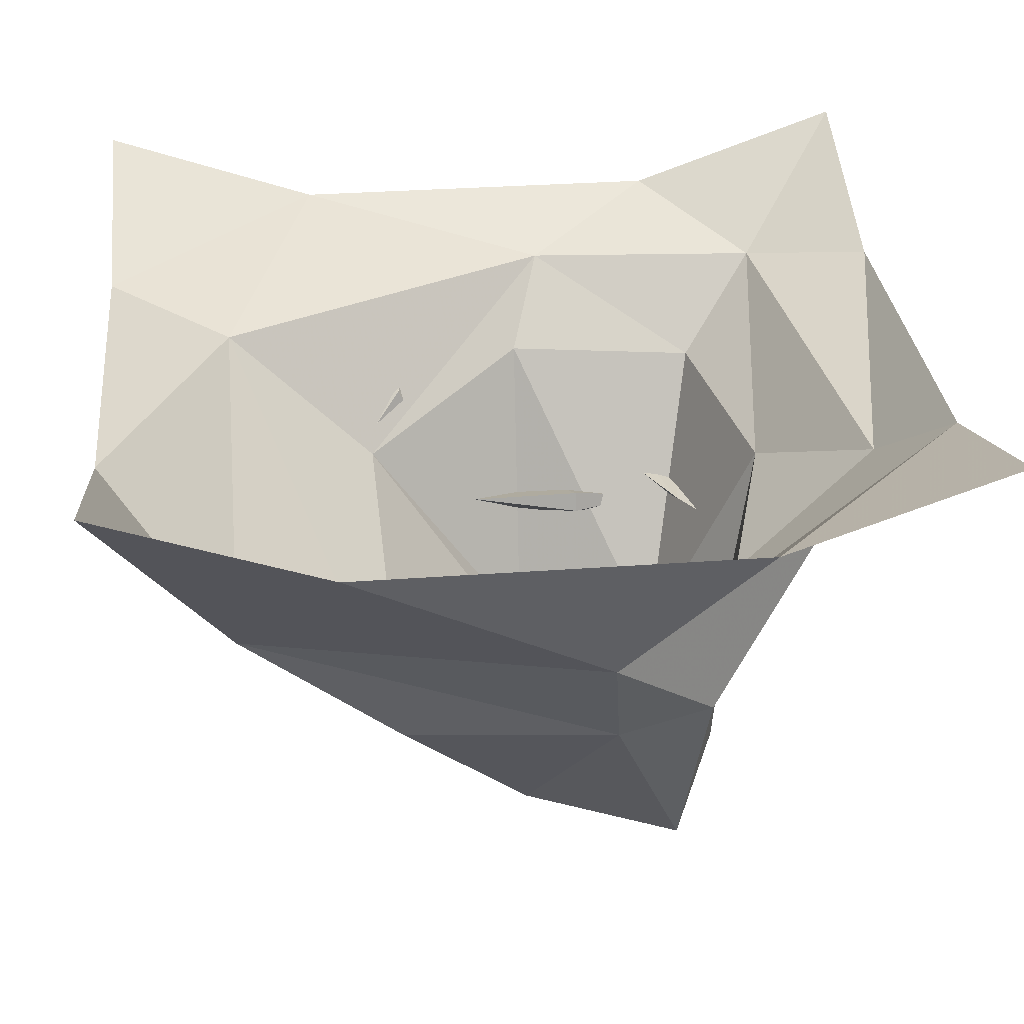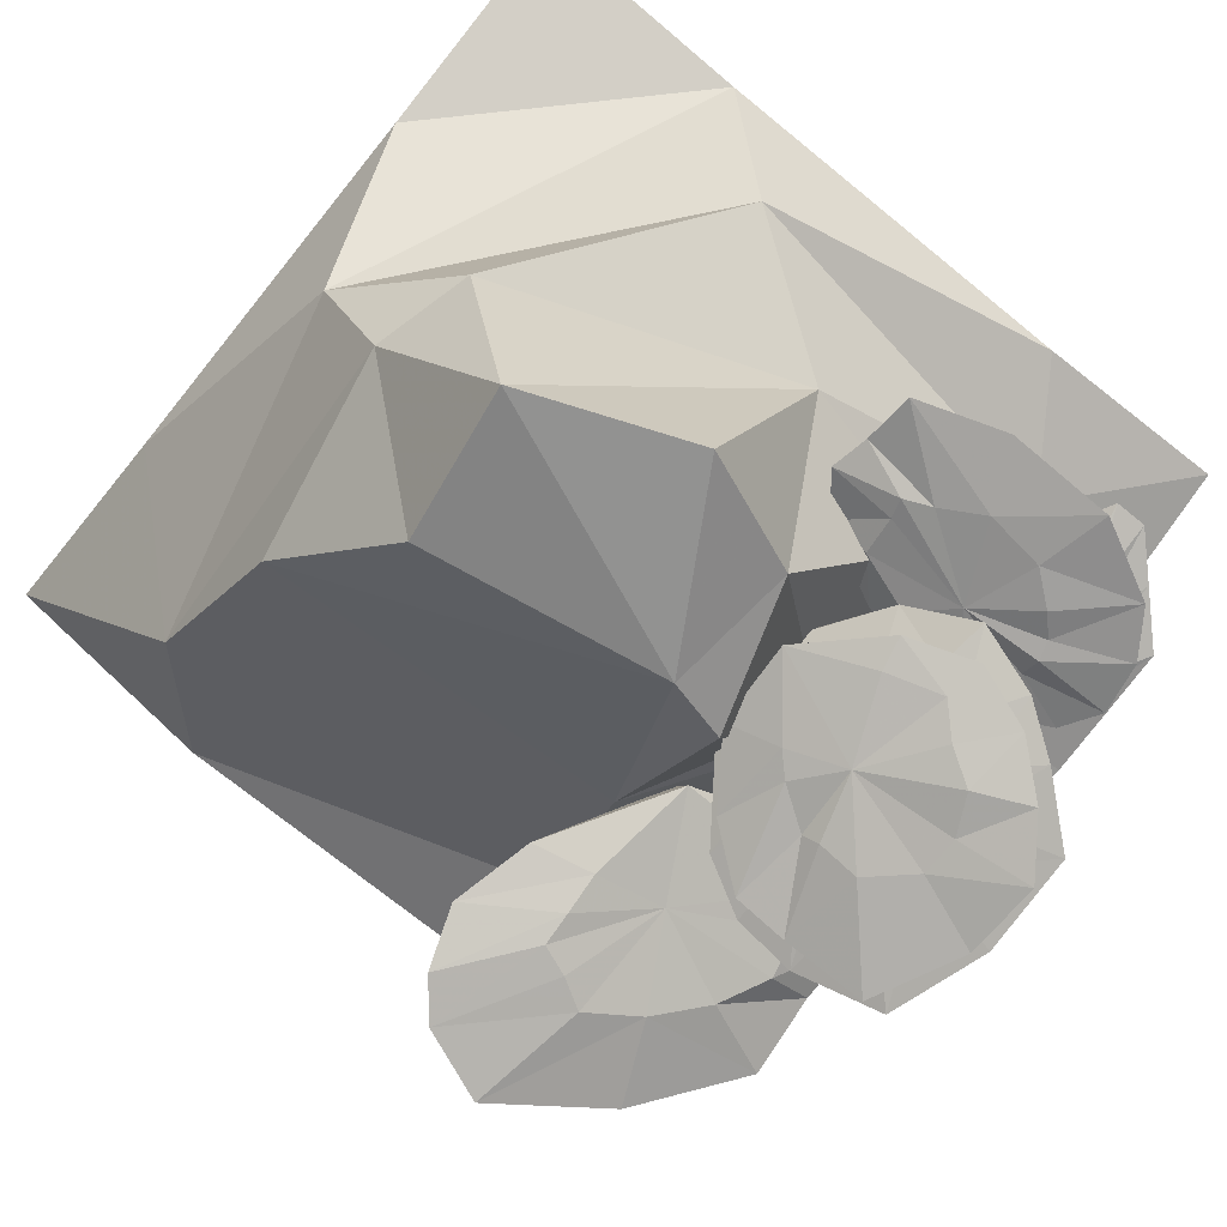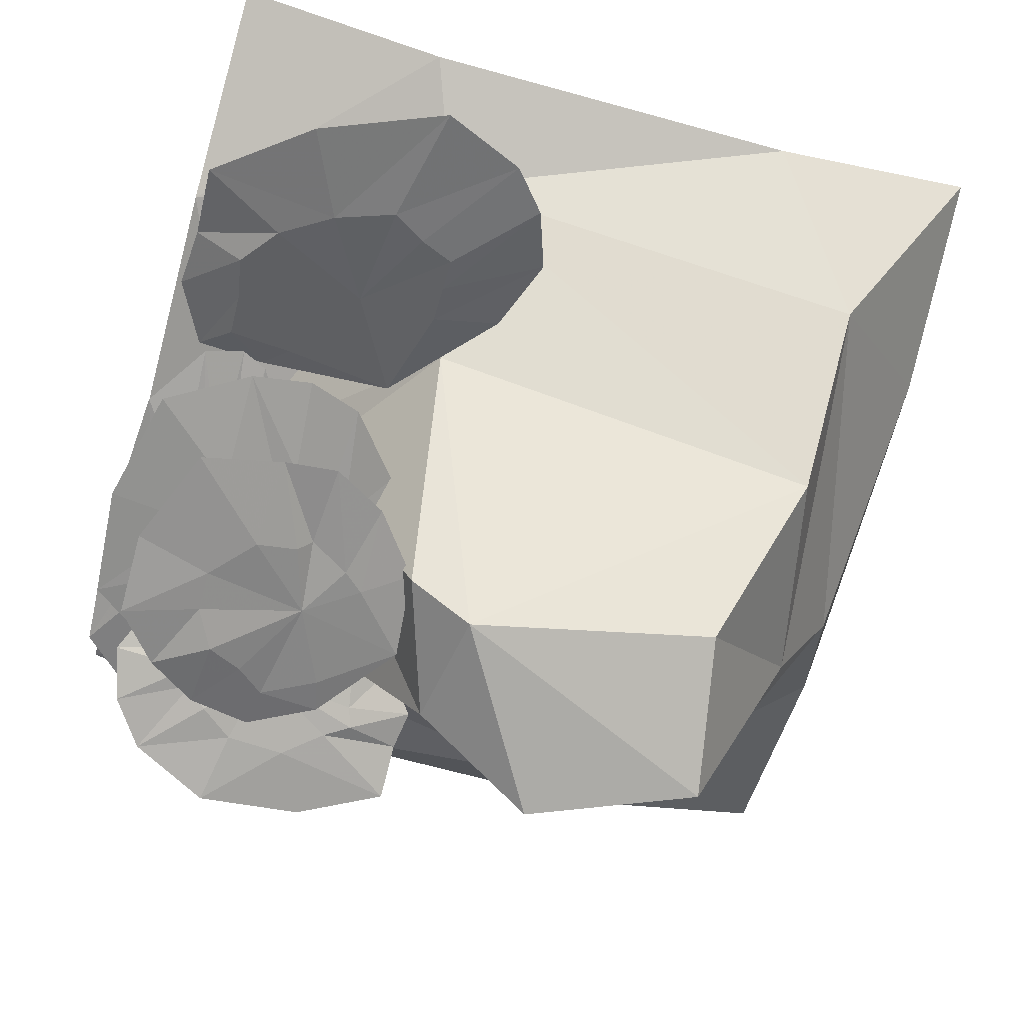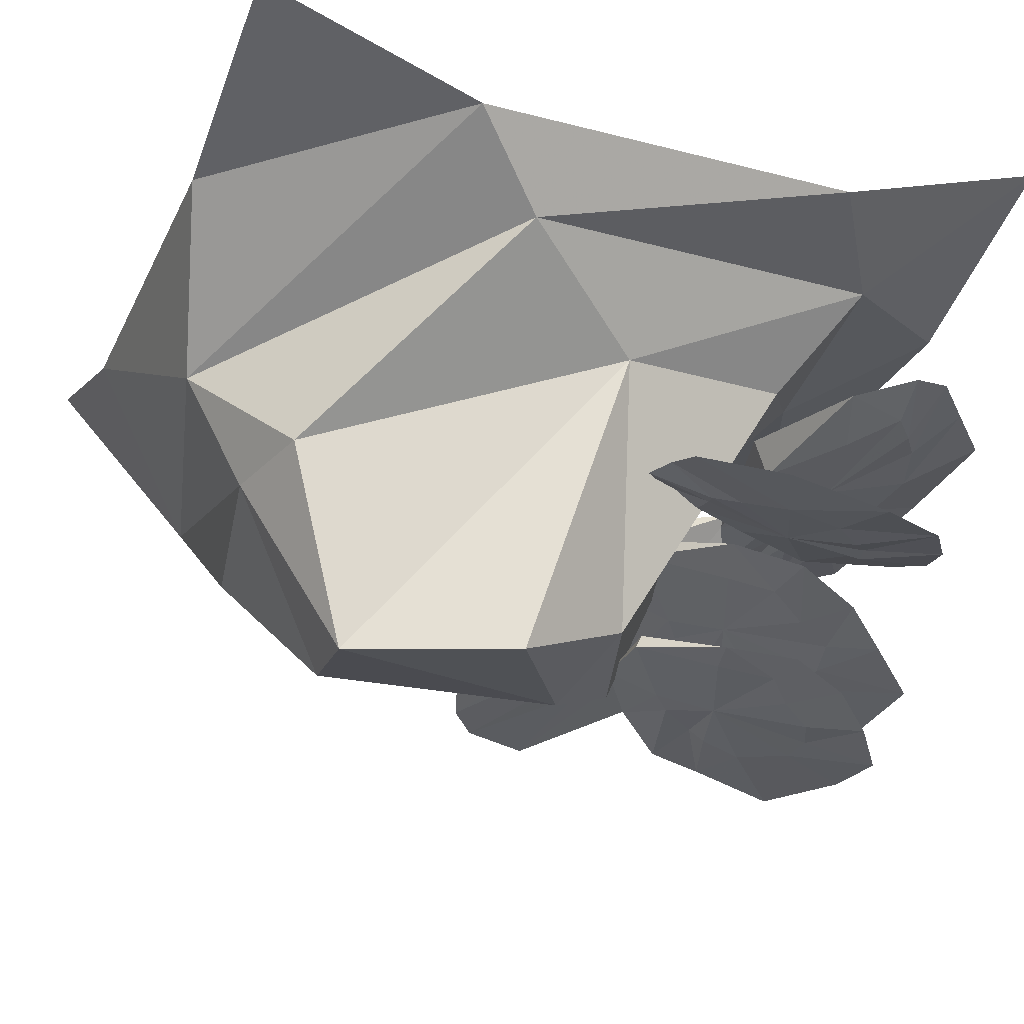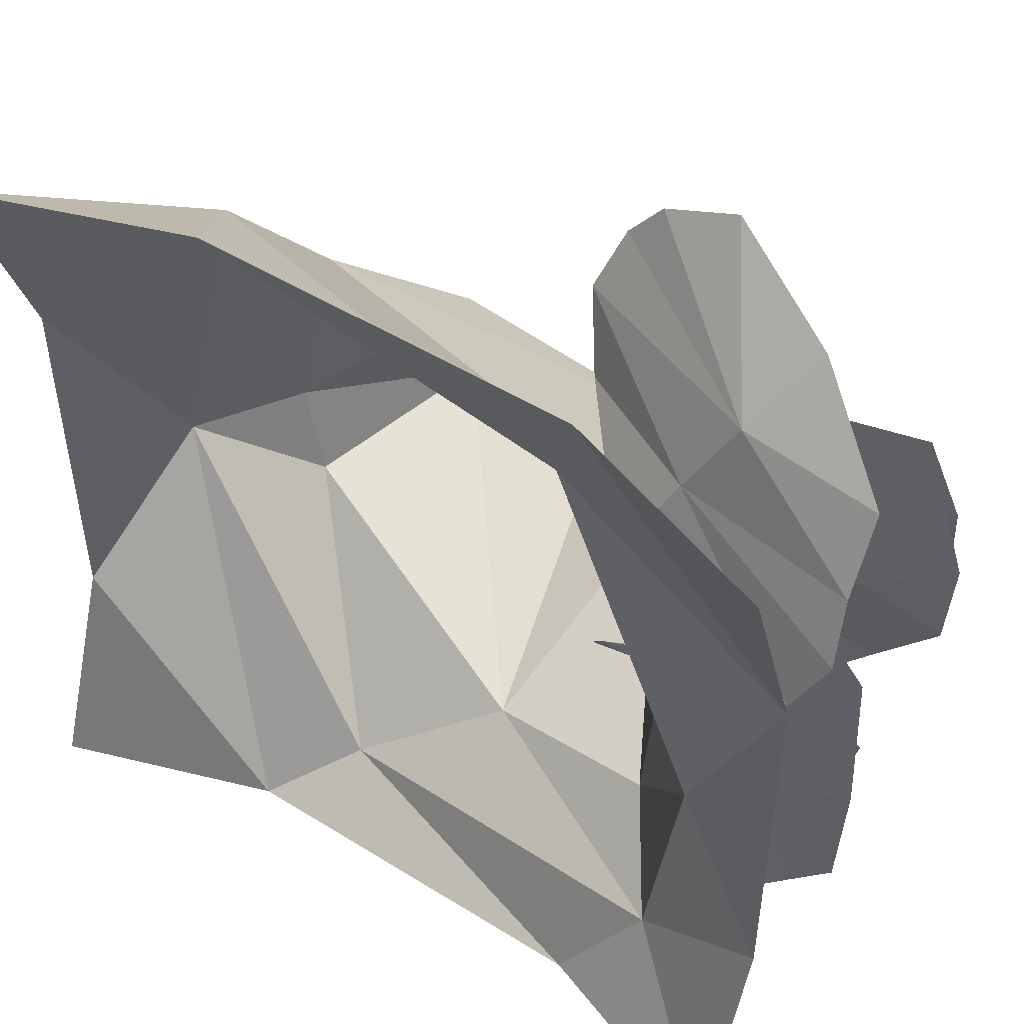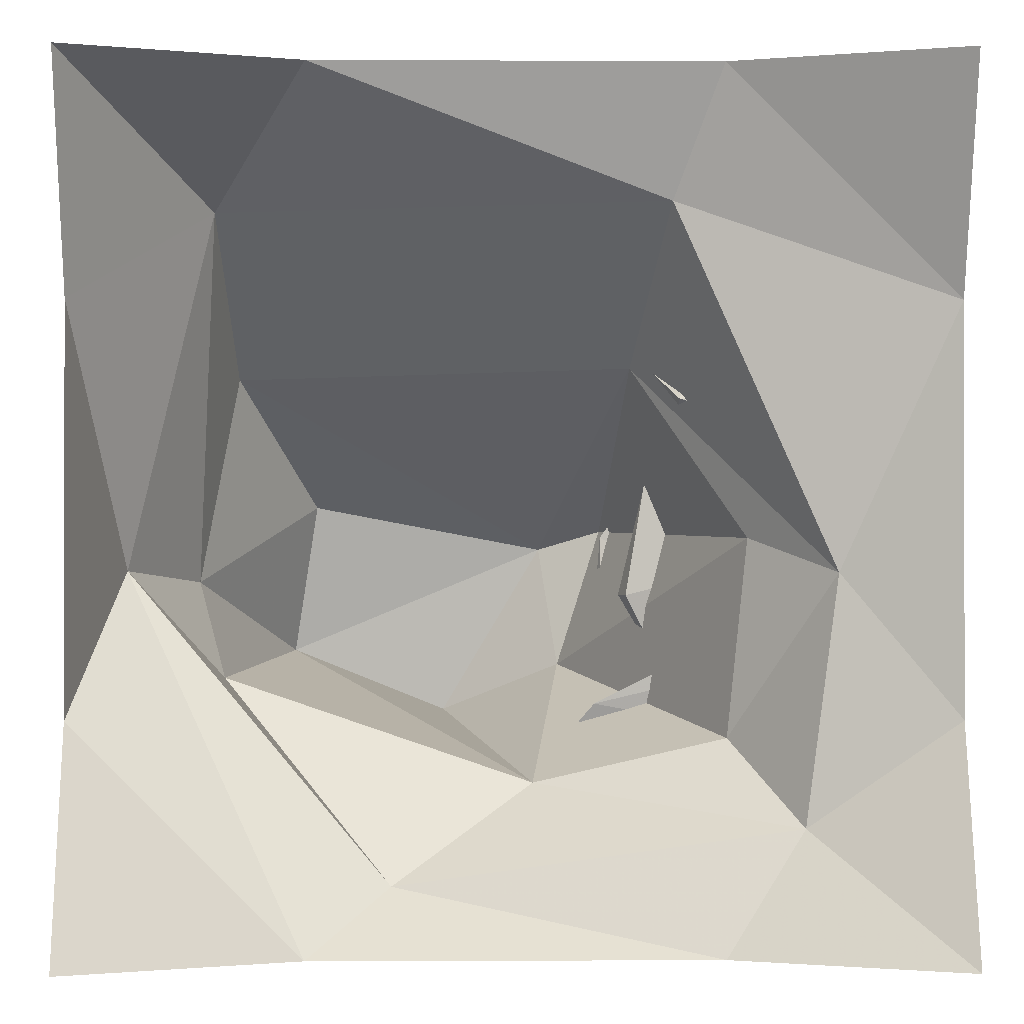
<metadata>
{"format":"obj","ext":"obj","renderer":"f3d","projection":"perspective","resolution":1024,"background":"white","views":[{"elev":31.6,"azim":84.0,"up":"+Y"},{"elev":-73.5,"azim":141.0,"up":"+Y"},{"elev":-69.1,"azim":-15.3,"up":"+Y"},{"elev":-27.2,"azim":158.3,"up":"+Y"},{"elev":48.8,"azim":-145.3,"up":"+Z"},{"elev":-0.6,"azim":179.0,"up":"+Z"}]}
</metadata>
<code>
v -0.2344 -0.8594 0.5
v -0.1797 -0.9141 0.3516
v 0.2344 -0.8594 0.5
v 0.3516 -1.031 0.3516
v 0.5 -0.7656 0.5
v 0.5 -0.8594 0.2344
v 0.4531 -1.031 -0.07031
v 0.5 -0.8594 -0.2344
v 0.2344 -0.8594 -0.5
v 0.5 -0.7656 -0.5
v -0.3281 -0.8984 -0.3594
v -0.3672 -0.9062 -0.07031
v -0.5 -0.8594 -0.2344
v -0.5 -0.7656 -0.5
v -0.2344 -0.8594 -0.5
v 0.1406 -0.9453 -0.4297
v -0.02344 -1.039 -0.3203
v -0.25 -1.008 -0.2656
v -0.2734 -1 -0.03125
v -0.1406 -1.078 0.1719
v -0.5 -0.8594 0.2344
v 0.3516 -1.164 -0.2031
v 0.2812 -1.406 -0.1797
v 0.08594 -1.406 -0.2578
v -0.0625 -1.336 -0.1953
v -0.1172 -1.344 -0.02344
v -0.03906 -1.375 -0.04688
v 0.3359 -1.188 0.1641
v 0.3828 -1.172 -0.08594
v 0.25 -1.359 0.007812
v -0.5 -0.7656 0.5
v -0.3594 -1.039 -0.1719
v -0.4219 -1.031 -0.1641
v -0.3516 -1.062 0.09375
v -0.3047 -1.055 0.007812
v -0.2656 -1.023 -0.1719
v -0.3516 -1.055 -0.4297
v -0.3906 -1.055 -0.4297
v -0.4375 -1.062 -0.3828
v -0.4922 -1.07 -0.3281
v -0.5 -1.07 -0.1641
v -0.4844 -1.086 0.02344
v -0.4297 -1.078 0.1016
v -0.3828 -1.062 0.1094
v -0.3672 -1.078 -0.03906
v -0.3438 -1.078 -0.07031
v -0.2812 -1.07 -0.1719
v -0.3125 -1.039 -0.3438
v -0.3672 -1.07 -0.3594
v -0.3906 -1.078 -0.3359
v -0.4141 -1.078 -0.3047
v -0.4375 -1.086 -0.2422
v -0.4375 -1.086 -0.1641
v -0.4219 -1.094 -0.07031
v -0.3984 -1.086 -0.04688
v -0.3828 -1.086 -0.03125
v -0.3672 -1.078 -0.1719
v -0.3359 -1.07 -0.2812
v -0.25 -1.055 0.2422
v -0.3047 -1.078 0.3438
v -0.05469 -1.172 0.3438
v -0.08594 -1.133 0.25
v -0.1953 -1.016 0.1328
v -0.4453 -0.9766 0.07812
v -0.4844 -0.9922 0.1562
v -0.4766 -1.023 0.2344
v -0.4766 -1.07 0.3281
v -0.3594 -1.148 0.4297
v -0.2109 -1.211 0.5
v -0.1172 -1.211 0.4609
v -0.07812 -1.203 0.4141
v -0.1641 -1.156 0.2812
v -0.1641 -1.133 0.2344
v -0.1953 -1.062 0.1094
v -0.3594 -0.9922 0.07812
v -0.4062 -1.023 0.1172
v -0.4062 -1.047 0.1719
v -0.4141 -1.07 0.2266
v -0.375 -1.102 0.2812
v -0.3125 -1.141 0.3281
v -0.2422 -1.172 0.3594
v -0.2031 -1.172 0.3359
v -0.1641 -1.172 0.3203
v -0.2578 -1.102 0.2266
v -0.3281 -1.039 0.1172
v -0.2656 -1.172 -0.2656
v -0.2266 -1.188 -0.3594
v -0.4453 -1.211 -0.2656
v -0.4219 -1.195 -0.2188
v -0.3359 -1.156 -0.1797
v -0.1016 -1.148 -0.2344
v -0.0625 -1.164 -0.2812
v -0.07031 -1.172 -0.3281
v -0.07031 -1.195 -0.3906
v -0.1719 -1.219 -0.4297
v -0.2969 -1.242 -0.4297
v -0.3906 -1.234 -0.3828
v -0.4297 -1.227 -0.3281
v -0.3516 -1.219 -0.2656
v -0.3516 -1.203 -0.2422
v -0.3281 -1.18 -0.1641
v -0.1953 -1.148 -0.1875
v -0.1484 -1.172 -0.2344
v -0.1406 -1.188 -0.2812
v -0.1328 -1.195 -0.3047
v -0.1641 -1.203 -0.3203
v -0.2109 -1.219 -0.3516
v -0.2812 -1.227 -0.3438
v -0.3203 -1.227 -0.3125
v -0.3438 -1.219 -0.2891
v -0.2578 -1.203 -0.2578
v -0.2188 -1.18 -0.2109
v -0.2734 -1.211 -0.07031
v -0.3906 -1.266 -0.03906
v -0.2266 -1.203 0.1172
v -0.1641 -1.172 0.03125
v -0.1406 -1.156 -0.1016
v -0.2734 -1.242 -0.2656
v -0.3516 -1.273 -0.2422
v -0.4062 -1.305 -0.2031
v -0.4766 -1.328 -0.1406
v -0.4844 -1.328 -0.01562
v -0.4531 -1.312 0.1094
v -0.3594 -1.266 0.1484
v -0.2891 -1.234 0.1484
v -0.2344 -1.227 0.01562
v -0.2109 -1.219 -0.01562
v -0.1328 -1.18 -0.1016
v -0.2031 -1.203 -0.2188
v -0.2656 -1.25 -0.2031
v -0.3125 -1.273 -0.1797
v -0.3594 -1.289 -0.1562
v -0.375 -1.297 -0.1016
v -0.3828 -1.297 -0.03906
v -0.3594 -1.289 0.01562
v -0.3047 -1.258 0.03125
v -0.2812 -1.25 0.03906
v -0.2656 -1.242 -0.0625
v -0.2188 -1.227 -0.1719
v -0.2422 -1.352 -0.08594
v -0.3516 -1.383 -0.05469
v -0.1719 -1.328 0.04688
v -0.1172 -1.312 -0.03125
v -0.1172 -1.305 -0.1328
v -0.2656 -1.359 -0.25
v -0.3359 -1.383 -0.2266
v -0.3906 -1.406 -0.1797
v -0.4375 -1.422 -0.1172
v -0.4375 -1.414 -0.02344
v -0.3906 -1.406 0.08594
v -0.2969 -1.375 0.09375
v -0.2344 -1.359 0.09375
v -0.1953 -1.352 -0.03125
v -0.1719 -1.344 -0.05469
v -0.1094 -1.32 -0.1328
v -0.1875 -1.344 -0.2188
v -0.2578 -1.367 -0.2031
v -0.2891 -1.383 -0.1719
v -0.3281 -1.398 -0.1484
v -0.3516 -1.398 -0.1016
v -0.3516 -1.398 -0.05469
v -0.3047 -1.391 -0.007812
v -0.2578 -1.375 -0.007812
v -0.2422 -1.359 0
v -0.2344 -1.367 -0.08594
v -0.1953 -1.352 -0.1797
v -0.5 -0.7656 -0.5
f 1 2 3
f 3 2 4
f 3 4 5
f 5 4 6
f 6 4 7
f 6 7 8
f 8 7 9
f 8 9 10
f 11 12 13
f 11 13 14
f 11 14 15
f 11 15 16
f 12 2 21
f 12 21 13
f 16 15 9
f 16 9 7
f 21 2 1
f 21 1 31
f 11 16 17
f 11 17 18
f 11 18 12
f 12 18 19
f 12 19 20
f 12 20 2
f 16 7 22
f 16 22 17
f 20 28 2
f 2 28 4
f 4 28 29
f 4 29 7
f 7 29 22
f 17 22 23
f 17 23 24
f 17 24 25
f 17 25 18
f 18 25 19
f 19 25 26
f 19 26 20
f 20 26 27
f 20 27 28
f 22 29 23
f 23 29 30
f 25 27 26
f 28 27 30
f 28 30 29
f 23 30 27
f 23 27 24
f 24 27 25
f 32 33 34
f 32 34 35
f 32 35 36
f 32 36 37
f 32 37 38
f 32 38 39
f 32 39 33
f 33 39 40
f 33 40 41
f 33 41 42
f 33 42 43
f 33 43 44
f 33 44 34
f 34 44 45
f 34 45 46
f 34 46 35
f 35 46 47
f 35 47 36
f 36 47 48
f 36 48 37
f 37 48 49
f 37 49 50
f 37 50 38
f 38 50 51
f 38 51 39
f 39 51 52
f 39 52 40
f 40 52 53
f 40 53 41
f 41 53 42
f 42 53 54
f 42 54 43
f 43 54 55
f 43 55 56
f 43 56 44
f 44 56 45
f 45 56 57
f 45 57 46
f 46 57 47
f 47 57 58
f 47 58 48
f 48 58 49
f 49 58 57
f 49 57 50
f 50 57 51
f 51 57 52
f 52 57 53
f 53 57 54
f 54 57 55
f 55 57 56
f 140 141 142
f 140 142 143
f 140 143 144
f 140 144 145
f 140 145 146
f 140 146 147
f 140 147 141
f 141 147 148
f 141 148 149
f 141 149 150
f 141 150 151
f 141 151 152
f 141 152 142
f 142 152 153
f 142 153 154
f 142 154 143
f 143 154 155
f 143 155 144
f 144 155 156
f 144 156 145
f 145 156 157
f 145 157 158
f 145 158 146
f 146 158 159
f 146 159 147
f 147 159 160
f 147 160 148
f 148 160 161
f 148 161 149
f 149 161 150
f 150 161 162
f 150 162 151
f 151 162 163
f 151 163 164
f 151 164 152
f 152 164 153
f 153 164 165
f 153 165 154
f 154 165 155
f 155 165 166
f 155 166 156
f 156 166 157
f 157 166 165
f 157 165 158
f 158 165 159
f 159 165 160
f 160 165 161
f 161 165 162
f 162 165 163
f 163 165 164
f 59 60 61
f 59 61 62
f 59 62 63
f 59 63 64
f 59 64 65
f 59 65 66
f 59 66 60
f 60 66 67
f 60 67 68
f 60 68 69
f 60 69 70
f 60 70 71
f 60 71 61
f 61 71 72
f 61 72 73
f 61 73 62
f 62 73 74
f 62 74 63
f 63 74 75
f 63 75 64
f 64 75 76
f 64 76 77
f 64 77 65
f 65 77 78
f 65 78 66
f 66 78 79
f 66 79 67
f 67 79 80
f 67 80 68
f 68 80 69
f 69 80 81
f 69 81 70
f 70 81 82
f 70 82 83
f 70 83 71
f 71 83 72
f 72 83 84
f 72 84 73
f 73 84 74
f 74 84 85
f 74 85 75
f 75 85 76
f 76 85 84
f 76 84 77
f 77 84 78
f 78 84 79
f 79 84 80
f 80 84 81
f 81 84 82
f 82 84 83
f 86 87 88
f 86 88 89
f 86 89 90
f 86 90 91
f 86 91 92
f 86 92 93
f 86 93 87
f 87 93 94
f 87 94 95
f 87 95 96
f 87 96 97
f 87 97 98
f 87 98 88
f 88 98 99
f 88 99 100
f 88 100 89
f 89 100 101
f 89 101 90
f 90 101 102
f 90 102 91
f 91 102 103
f 91 103 104
f 91 104 92
f 92 104 105
f 92 105 93
f 93 105 106
f 93 106 94
f 94 106 107
f 94 107 95
f 95 107 96
f 96 107 108
f 96 108 97
f 97 108 109
f 97 109 110
f 97 110 98
f 98 110 99
f 99 110 111
f 99 111 100
f 100 111 101
f 101 111 112
f 101 112 102
f 102 112 103
f 103 112 111
f 103 111 104
f 104 111 105
f 105 111 106
f 106 111 107
f 107 111 108
f 108 111 109
f 109 111 110
f 113 114 115
f 113 115 116
f 113 116 117
f 113 117 118
f 113 118 119
f 113 119 120
f 113 120 114
f 114 120 121
f 114 121 122
f 114 122 123
f 114 123 124
f 114 124 125
f 114 125 115
f 115 125 126
f 115 126 127
f 115 127 116
f 116 127 128
f 116 128 117
f 117 128 129
f 117 129 118
f 118 129 130
f 118 130 131
f 118 131 119
f 119 131 132
f 119 132 120
f 120 132 133
f 120 133 121
f 121 133 134
f 121 134 122
f 122 134 123
f 123 134 135
f 123 135 124
f 124 135 136
f 124 136 137
f 124 137 125
f 125 137 126
f 126 137 138
f 126 138 127
f 127 138 128
f 128 138 139
f 128 139 129
f 129 139 130
f 130 139 138
f 130 138 131
f 131 138 132
f 132 138 133
f 133 138 134
f 134 138 135
f 135 138 136
f 136 138 137

</code>
